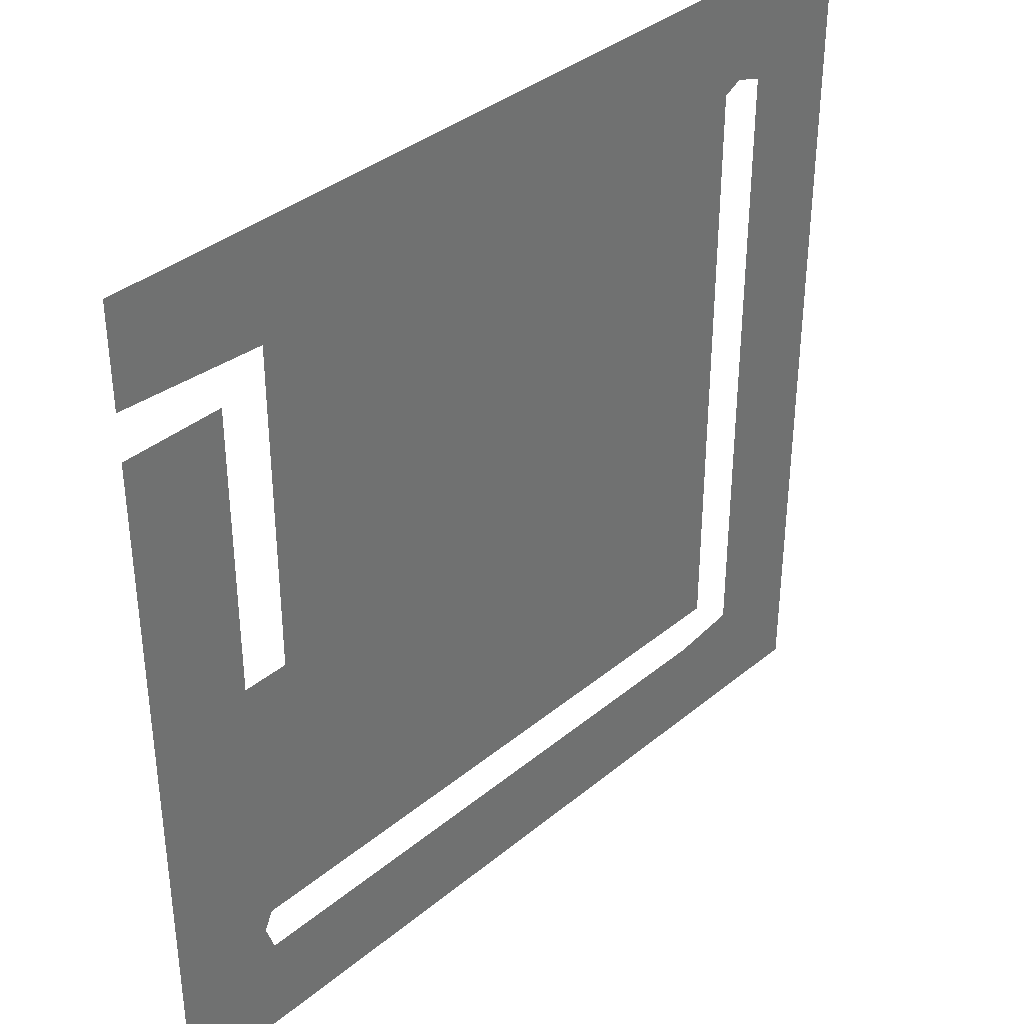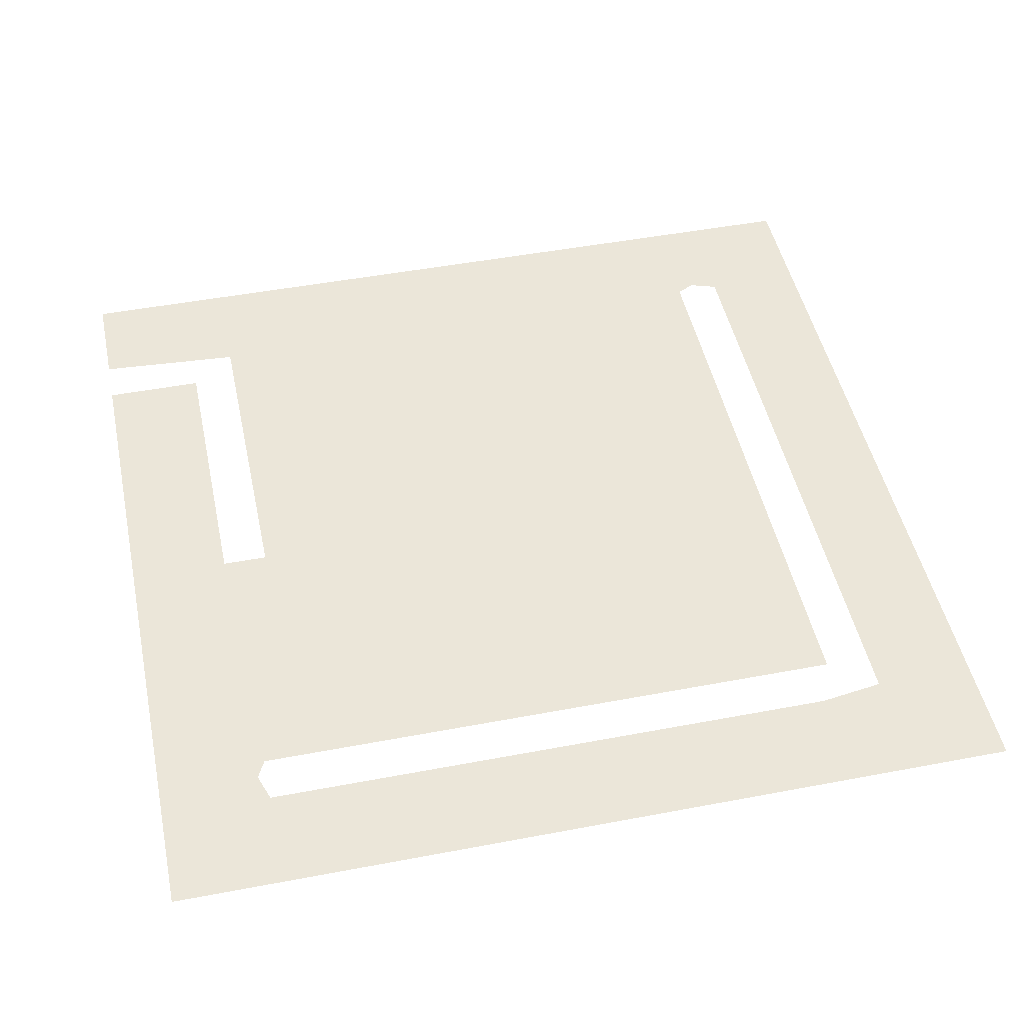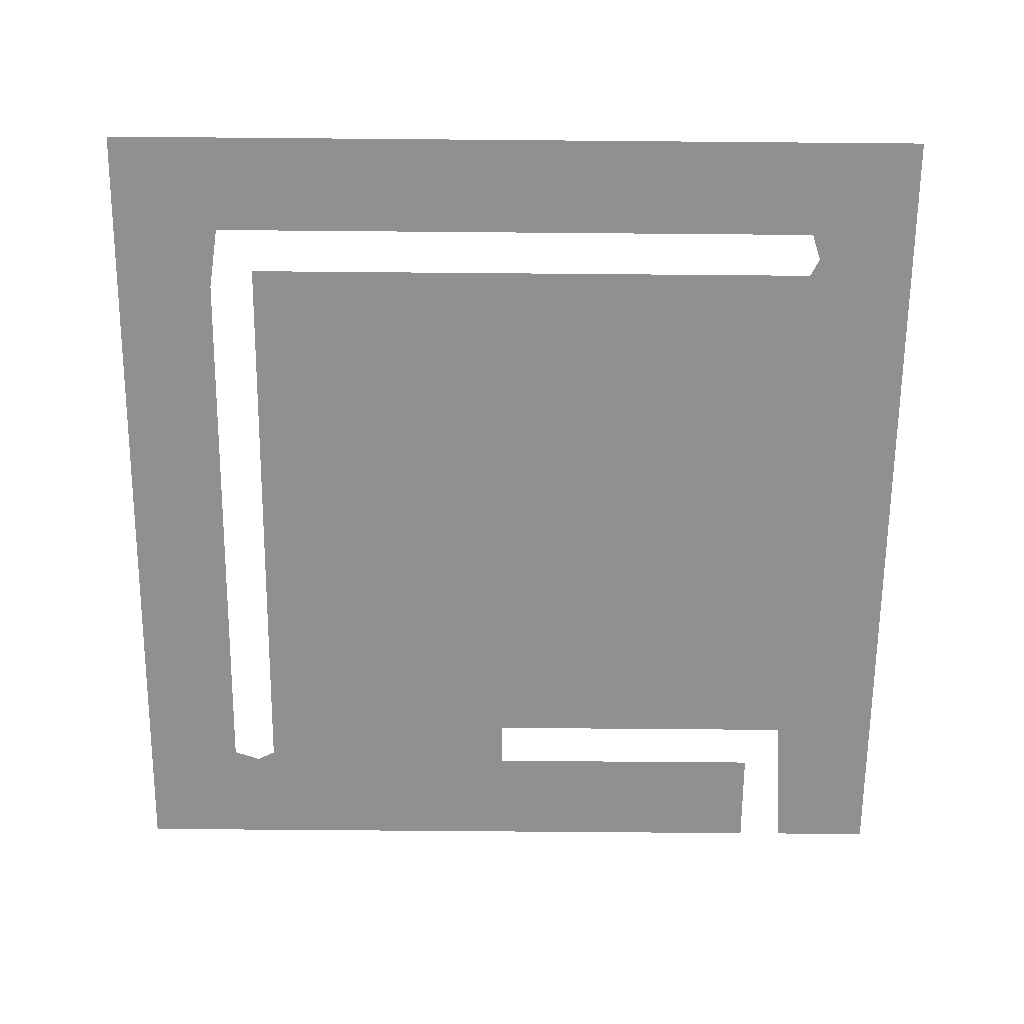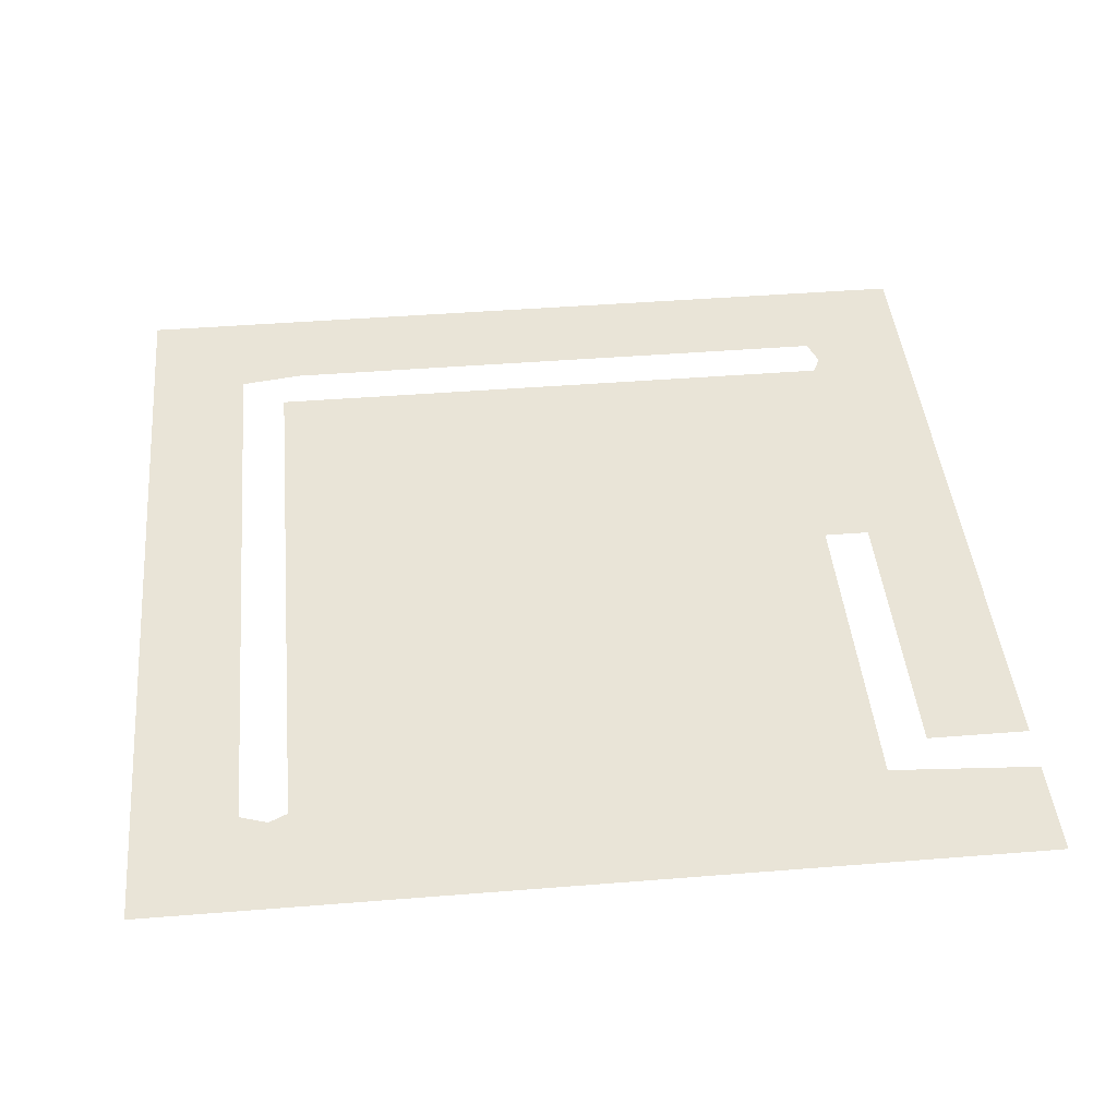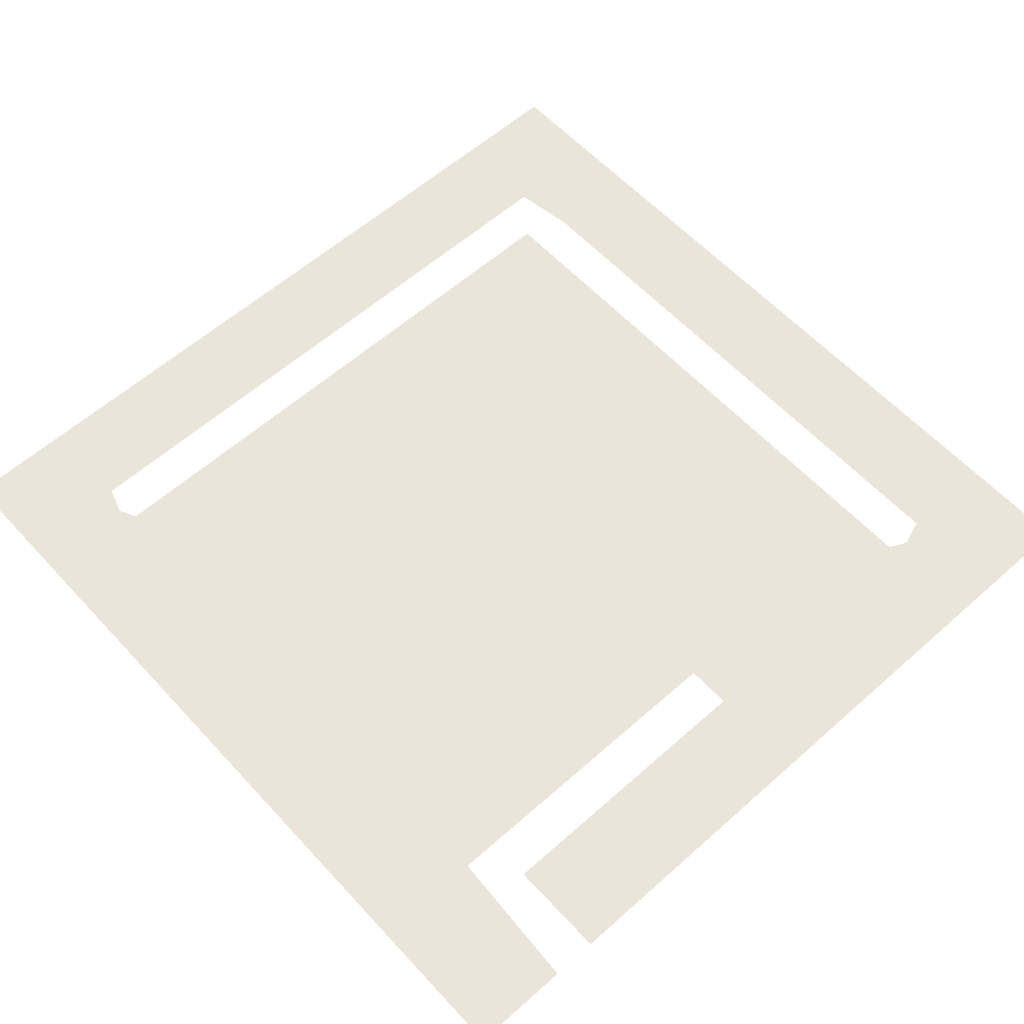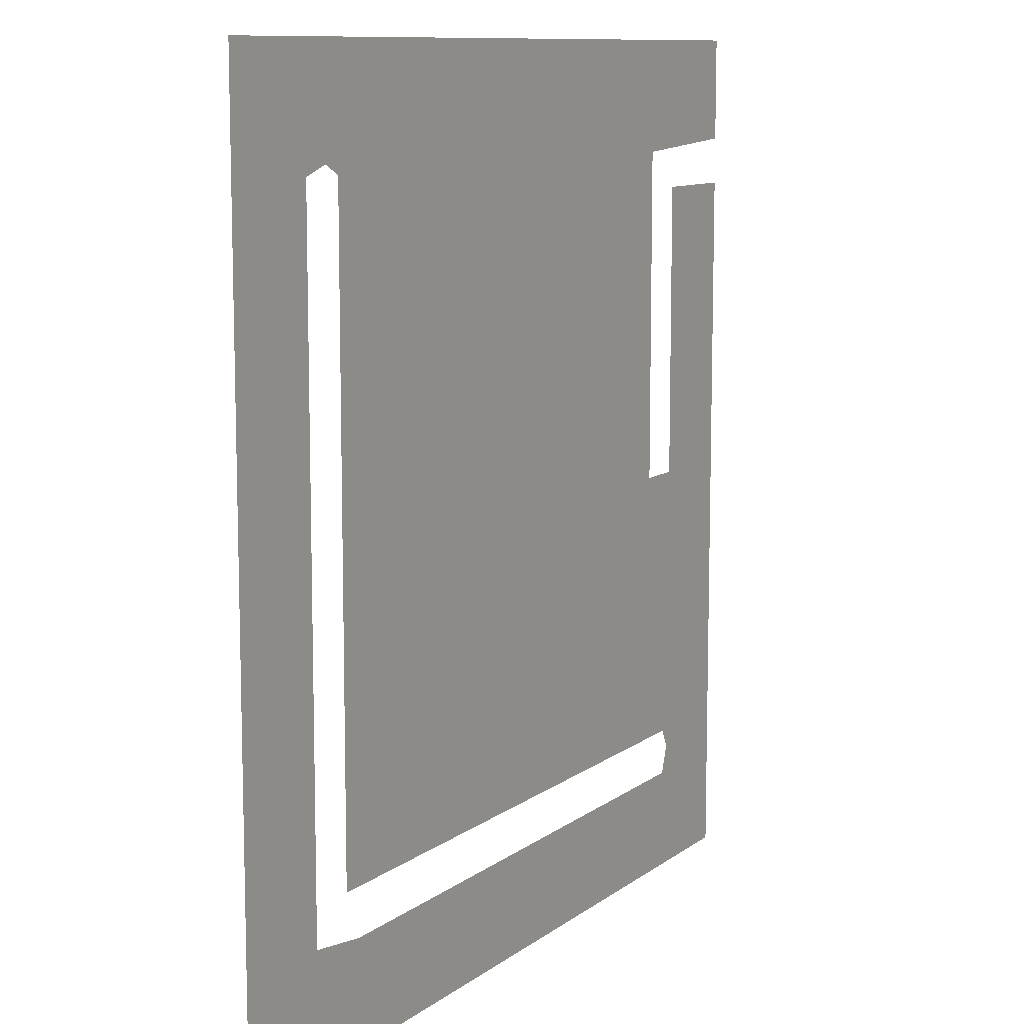
<metadata>
{"format":"obj","ext":"obj","renderer":"f3d","projection":"perspective","resolution":1024,"background":"white","views":[{"elev":37.2,"azim":133.5,"up":"+Z"},{"elev":48.1,"azim":168.0,"up":"+Y"},{"elev":-65.5,"azim":-90.5,"up":"+Y"},{"elev":43.5,"azim":-5.4,"up":"+Y"},{"elev":59.3,"azim":47.7,"up":"+Y"},{"elev":10.2,"azim":-60.4,"up":"+Z"}]}
</metadata>
<code>
o NavMesh
v 5.1 0.5 29.1
v 5.1 0.5 25.8
v 4.2 0.5 25.5
v 4.2 0.5 15
v 4.2 0.5 4.5
v 6.3 0.5 4.2
v 6 0.5 0.9
v 0.9 0.5 0.9
v 0.9 0.5 7.8
v 0.9 0.5 15
v 0.9 0.5 21.9
v 0.9 0.5 29.1
v 15.9 0.5 4.2
v 25.5 0.5 4.2
v 25.8 0.5 5.1
v 29.1 0.5 5.1
v 29.1 0.5 0.9
v 17.4 0.5 0.9
v 17.1 0.5 29.1
v 29.1 0.5 29.1
v 29.1 0.5 25.8
v 24.3 0.5 25.5
v 24.3 0.5 14.7
v 25.8 0.5 14.7
v 25.8 0.5 24.3
v 29.1 0.5 24.3
v 29.1 0.5 14.7
v 25.5 0.5 5.7
v 15.6 0.5 5.7
v 5.7 0.5 5.7
v 5.7 0.5 15.6
v 5.7 0.5 25.5
f 1 2 3
f 5 6 7
f 5 7 8
f 5 8 9
f 4 5 9
f 4 9 10
f 12 1 3
f 12 3 11
f 11 3 4
f 11 4 10
f 14 15 16
f 14 16 17
f 13 18 7
f 13 7 6
f 14 17 18
f 14 18 13
f 16 15 28
f 16 28 24
f 16 24 27
f 32 2 1
f 32 1 19
f 20 21 22
f 20 22 19
f 29 30 31
f 23 24 28
f 23 28 29
f 24 25 26
f 24 26 27
f 19 22 23
f 19 23 29
f 19 29 31
f 19 31 32

</code>
